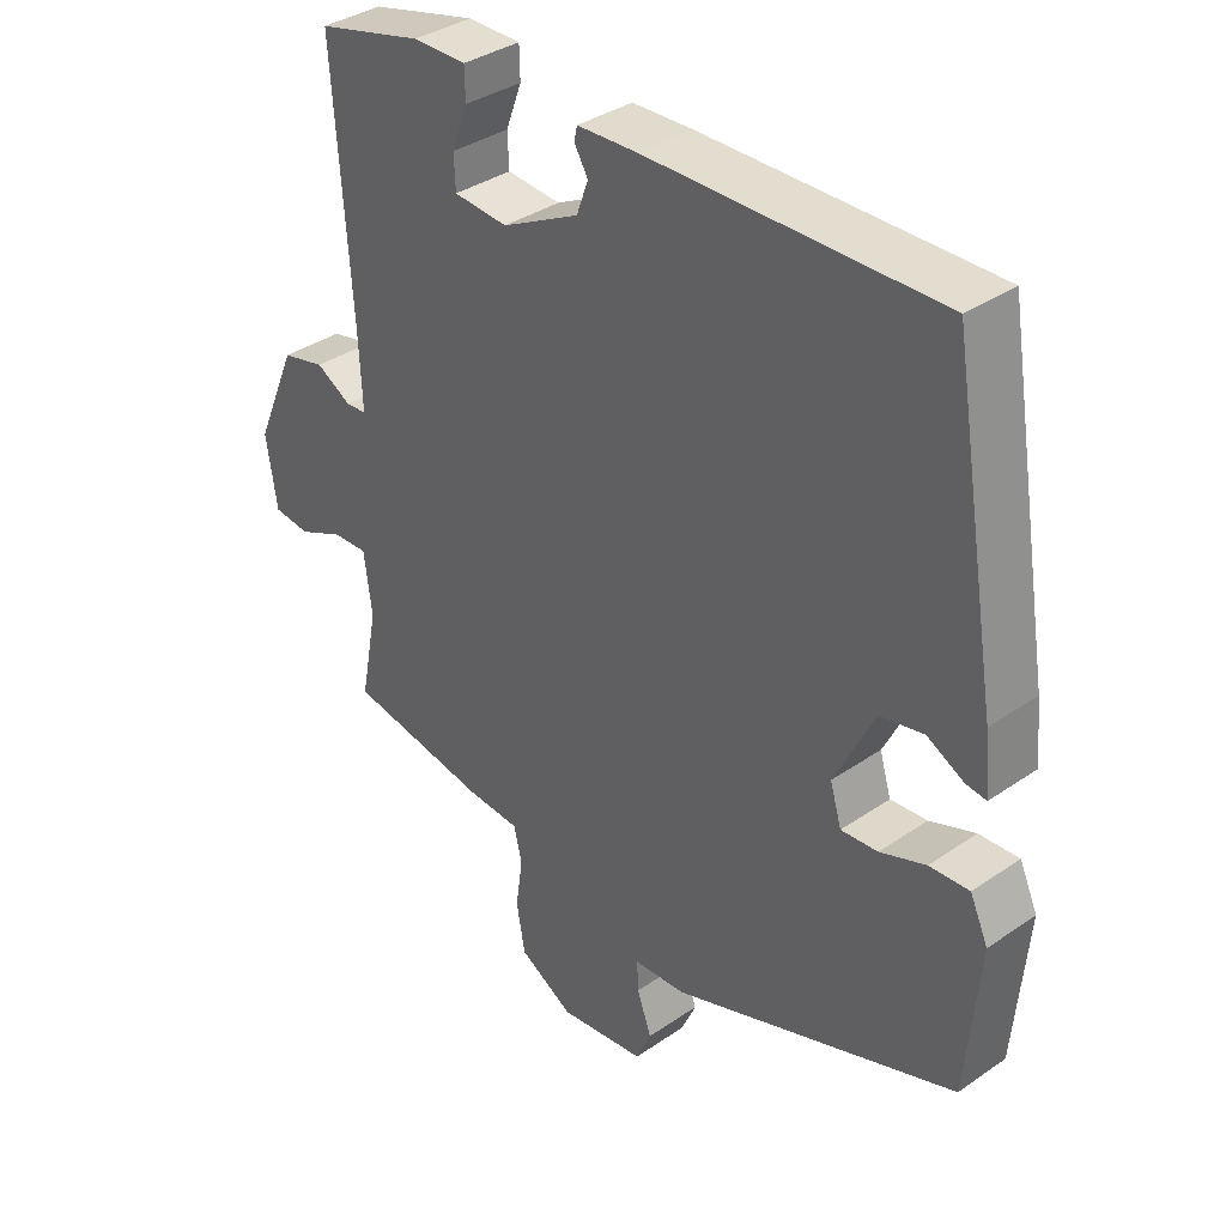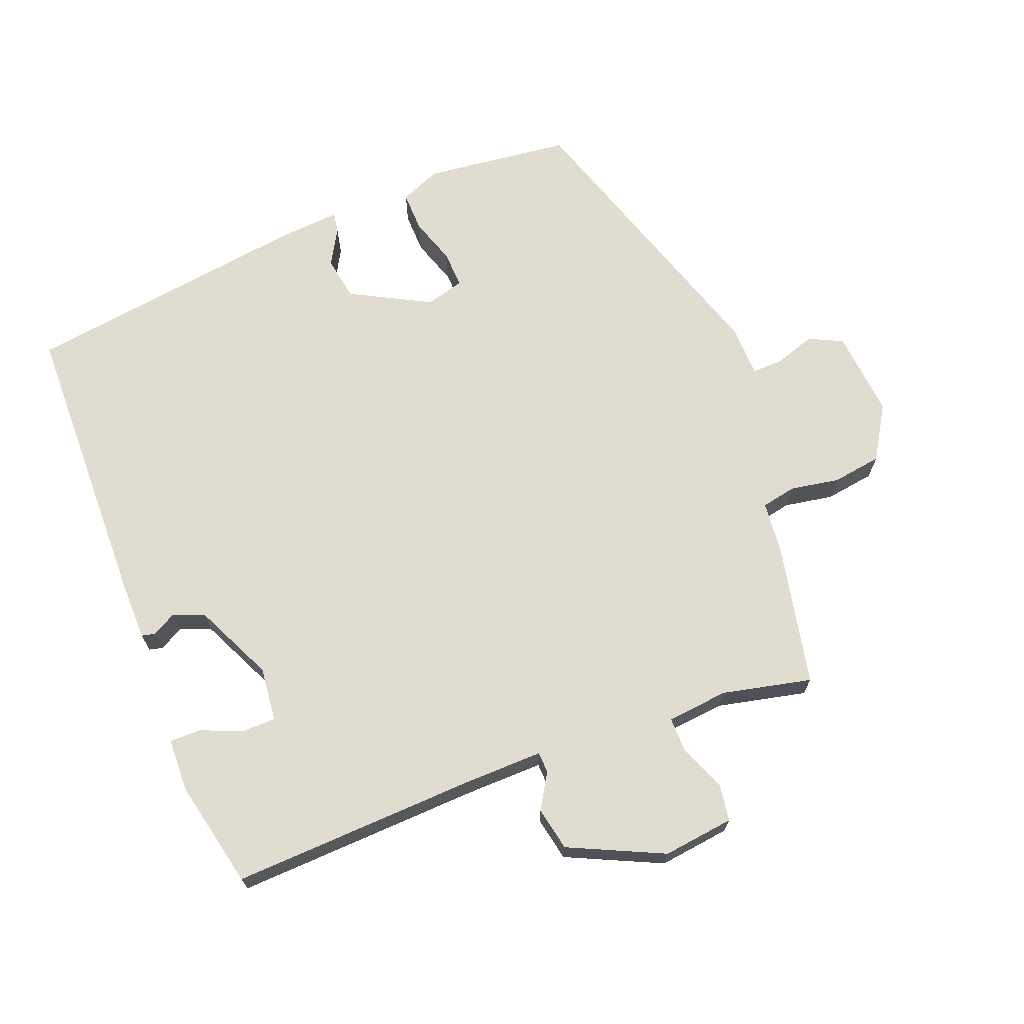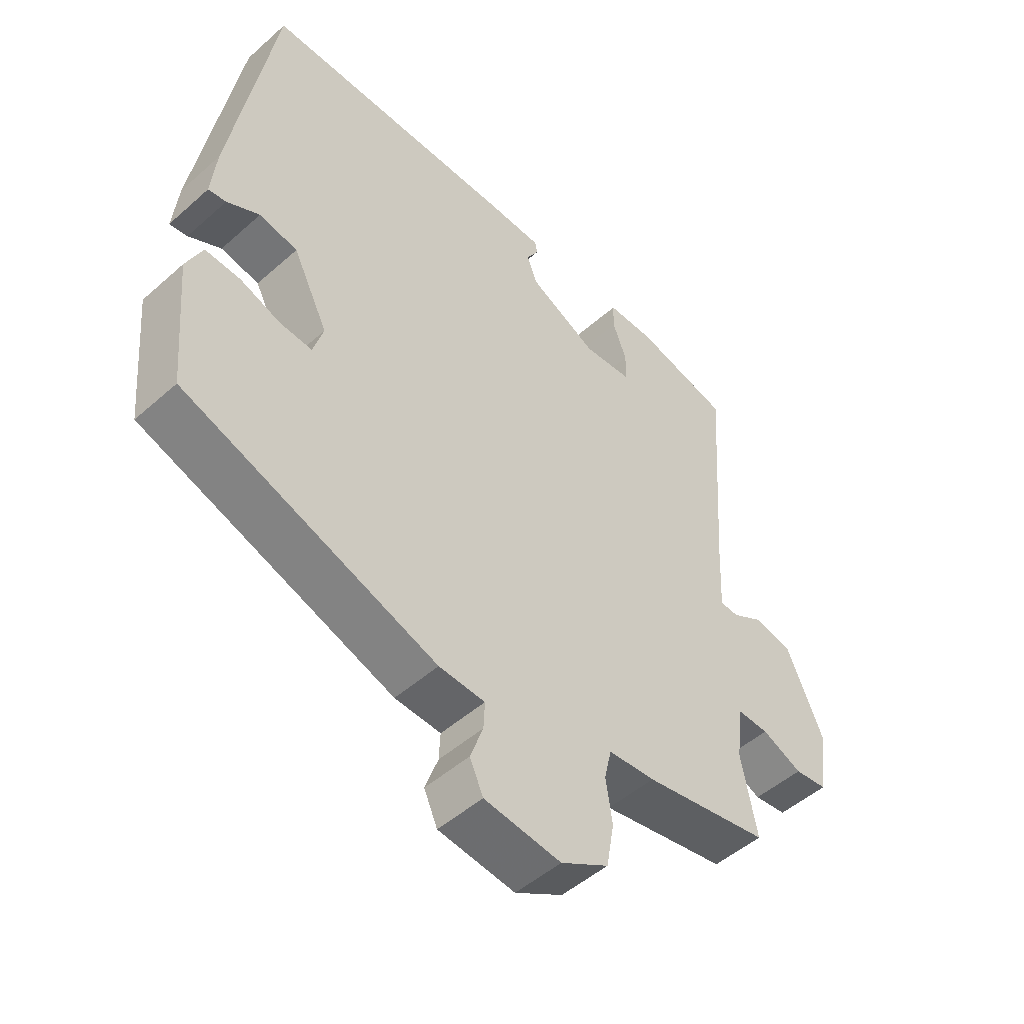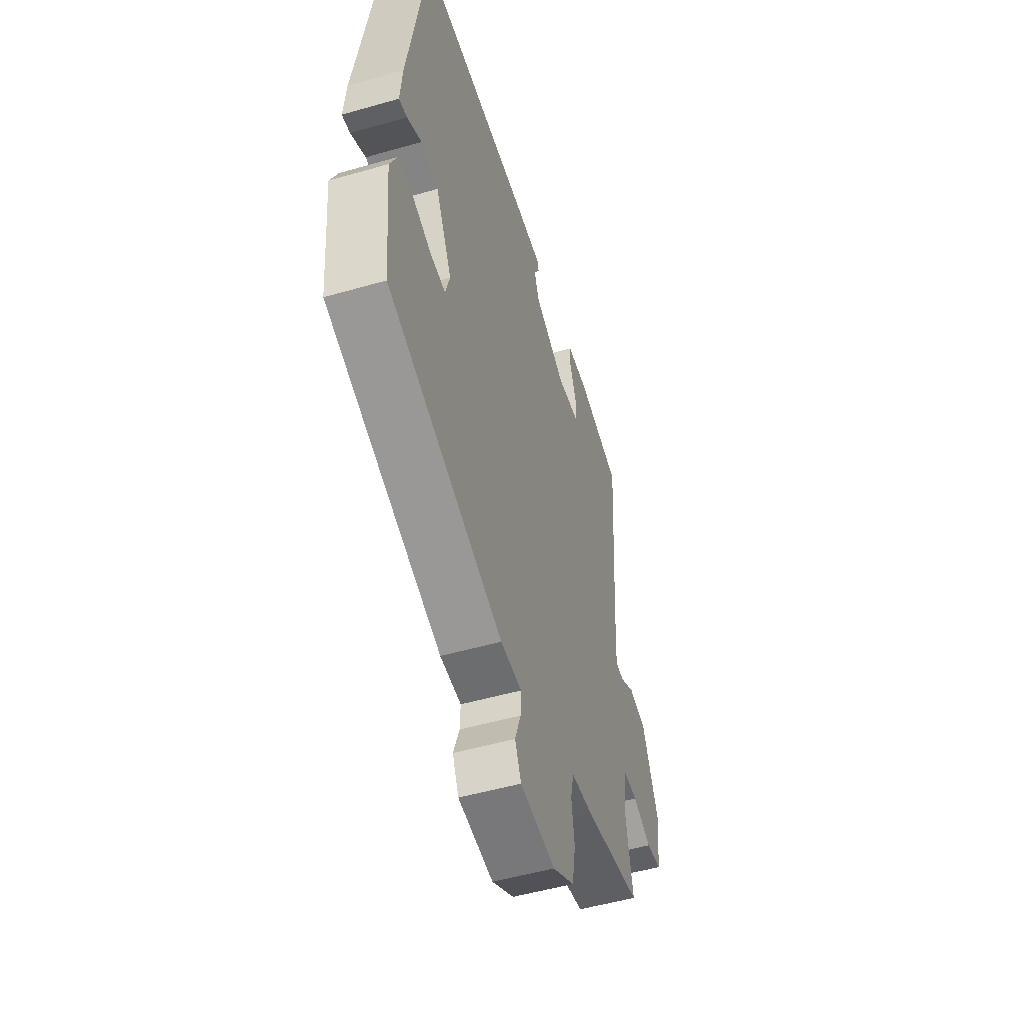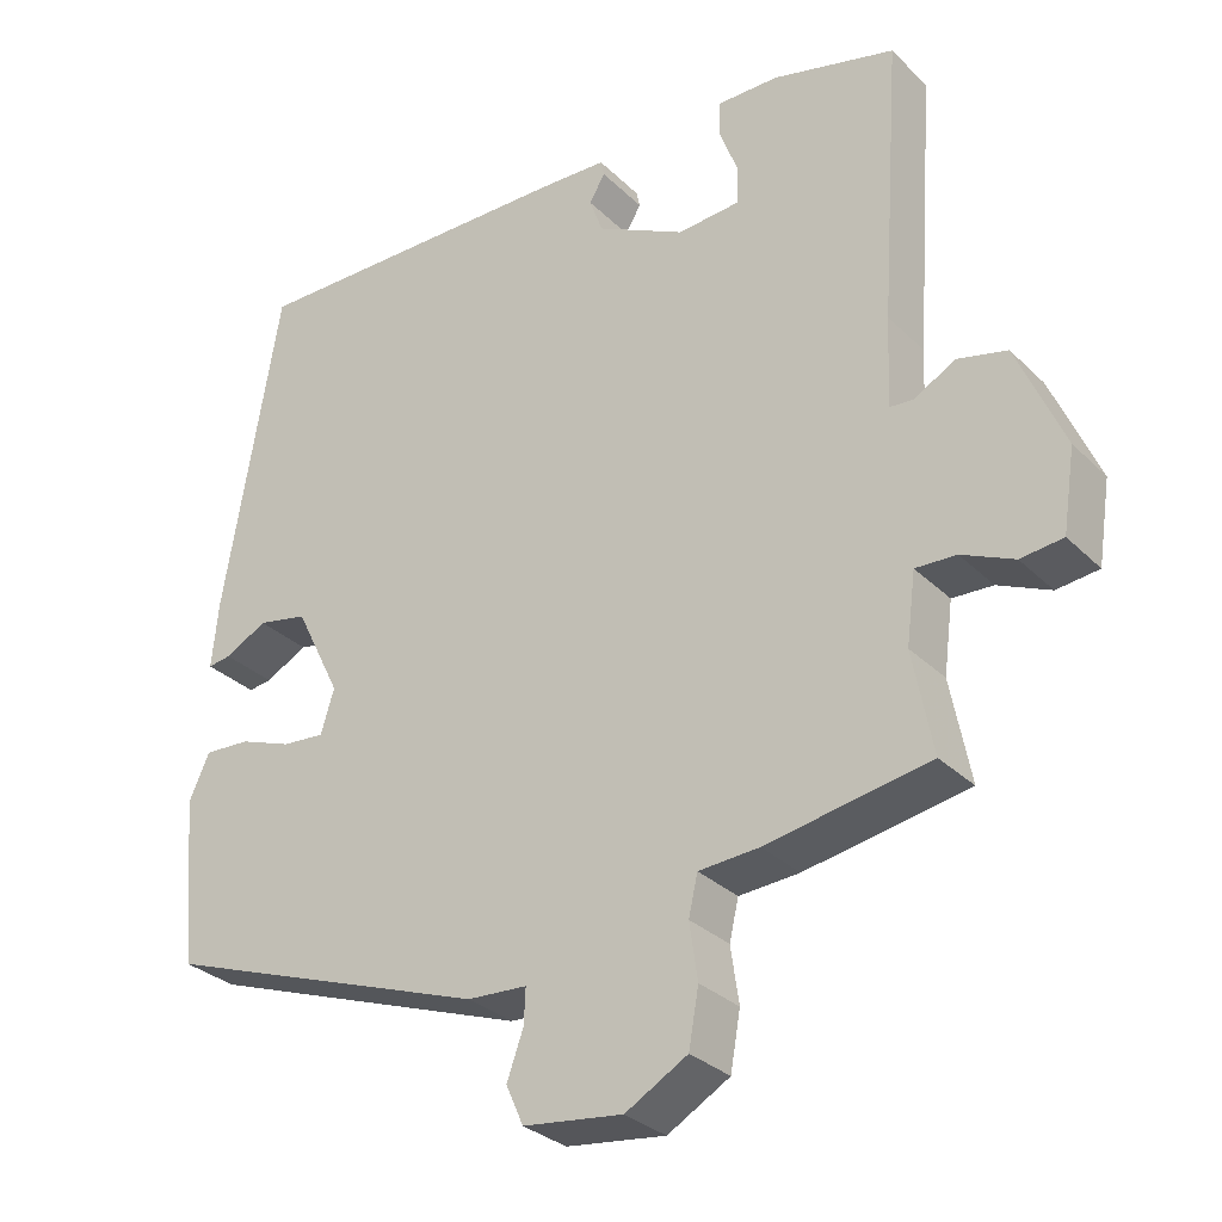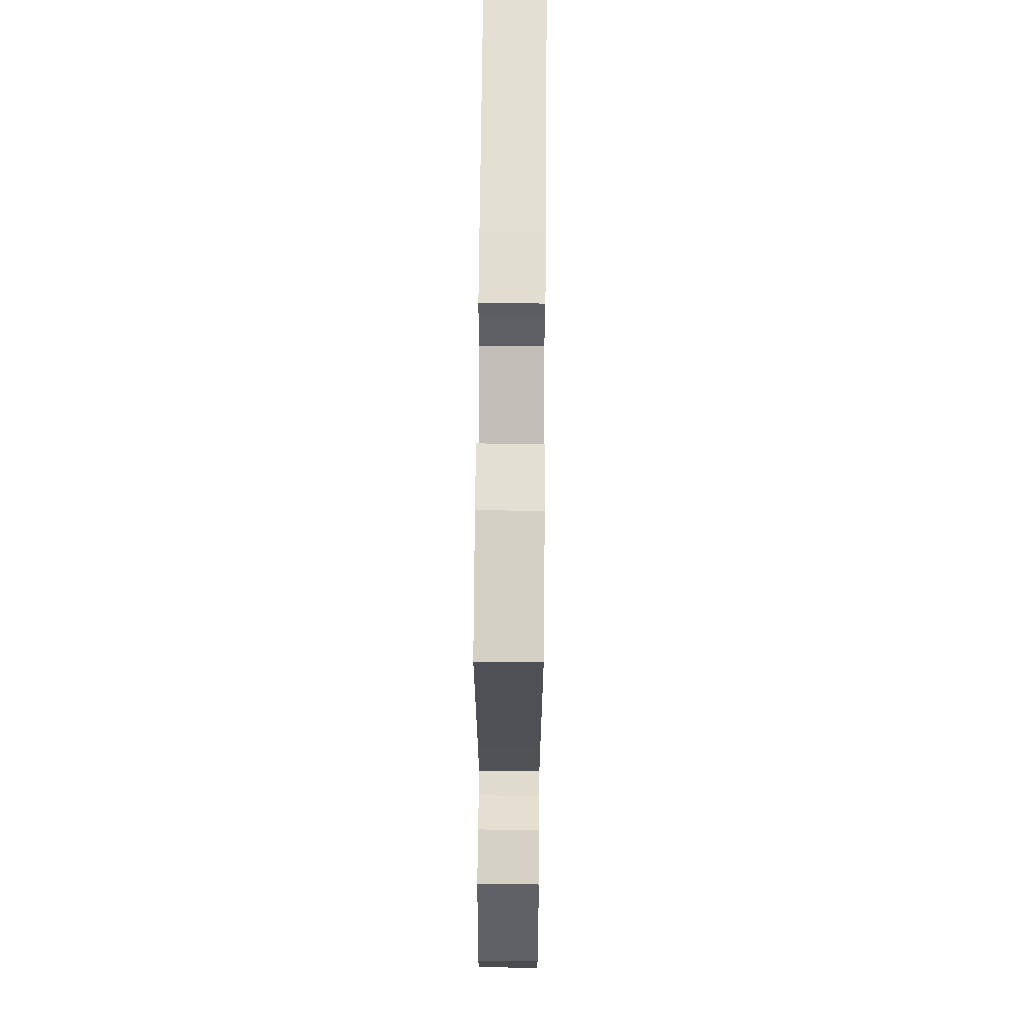
<metadata>
{"format":"obj","ext":"obj","renderer":"f3d","projection":"perspective","resolution":1024,"background":"white","views":[{"elev":35.9,"azim":-132.2,"up":"+Z"},{"elev":69.5,"azim":70.3,"up":"+Y"},{"elev":-49.5,"azim":-45.6,"up":"+Z"},{"elev":-51.0,"azim":-72.6,"up":"+Z"},{"elev":-30.4,"azim":36.1,"up":"+Z"},{"elev":66.5,"azim":90.5,"up":"+Z"}]}
</metadata>
<code>
v -0.386 0.07 0.454
v 0.014 0.07 0.451
v 0.098 0.07 0.448
v 0.102 0.07 0.429
v 0.083 0.07 0.397
v 0.099 0.07 0.353
v 0.206 0.07 0.299
v 0.281 0.07 0.305
v 0.283 0.07 0.351
v 0.261 0.07 0.41
v 0.262 0.07 0.453
v 0.336 0.07 0.453
v 0.484 0.07 0.416
v 0.46 0.07 0.075
v 0.455 0.07 -0.033
v 0.484 0.07 -0.035
v 0.533 0.07 -0.007
v 0.593 0.07 -0.021
v 0.65 0.07 -0.153
v 0.635 0.07 -0.251
v 0.584 0.07 -0.257
v 0.521 0.07 -0.229
v 0.472 0.07 -0.227
v 0.461 0.07 -0.312
v 0.485 0.07 -0.436
v 0.288 0.07 -0.471
v 0.215 0.07 -0.476
v 0.204 0.07 -0.524
v 0.214 0.07 -0.592
v 0.202 0.07 -0.66
v 0.127 0.07 -0.703
v 0.007 0.07 -0.688
v -0.014 0.07 -0.641
v 0.006 0.07 -0.585
v 0.008 0.07 -0.543
v -0.064 0.07 -0.539
v -0.459 0.07 -0.399
v -0.477 0.07 -0.196
v -0.452 0.07 -0.141
v -0.397 0.07 -0.144
v -0.334 0.07 -0.167
v -0.283 0.07 -0.171
v -0.267 0.07 -0.118
v -0.322 0.07 -0.007
v -0.382 0.07 0.005
v -0.433 0.07 -0.022
v -0.461 0.07 -0.026
v -0.453 0.07 0.055
v -0.386 0 0.454
v 0.014 0 0.451
v 0.098 0 0.448
v 0.102 0 0.429
v 0.083 0 0.397
v 0.099 0 0.353
v 0.206 0 0.299
v 0.281 0 0.305
v 0.283 0 0.351
v 0.261 0 0.41
v 0.262 0 0.453
v 0.336 0 0.453
v 0.484 0 0.416
v 0.46 0 0.075
v 0.455 0 -0.033
v 0.484 0 -0.035
v 0.533 0 -0.007
v 0.593 0 -0.021
v 0.65 0 -0.153
v 0.635 0 -0.251
v 0.584 0 -0.257
v 0.521 0 -0.229
v 0.472 0 -0.227
v 0.461 0 -0.312
v 0.485 0 -0.436
v 0.288 0 -0.471
v 0.215 0 -0.476
v 0.204 0 -0.524
v 0.214 0 -0.592
v 0.202 0 -0.66
v 0.127 0 -0.703
v 0.007 0 -0.688
v -0.014 0 -0.641
v 0.006 0 -0.585
v 0.008 0 -0.543
v -0.064 0 -0.539
v -0.459 0 -0.399
v -0.477 0 -0.196
v -0.452 0 -0.141
v -0.397 0 -0.144
v -0.334 0 -0.167
v -0.283 0 -0.171
v -0.267 0 -0.118
v -0.322 0 -0.007
v -0.382 0 0.005
v -0.433 0 -0.022
v -0.461 0 -0.026
v -0.453 0 0.055
f 45 46 47 48
f 44 45 48 1
f 43 44 1 2
f 42 43 2 3
f 38 39 40 41
f 38 41 42
f 35 36 37 38
f 35 38 42
f 31 32 33 34
f 31 34 35
f 28 29 30 31
f 27 28 31 35
f 24 25 26 27
f 23 24 27 35
f 19 20 21 22
f 19 22 23
f 16 17 18 19
f 15 16 19 23
f 11 12 13 14
f 9 10 11 14
f 8 9 14 15
f 7 8 15 23
f 42 3 4 5
f 42 5 6
f 23 35 42
f 6 7 23 42
f 96 95 94 93
f 49 96 93 92
f 50 49 92 91
f 51 50 91 90
f 89 88 87 86
f 90 89 86
f 86 85 84 83
f 90 86 83
f 82 81 80 79
f 83 82 79
f 79 78 77 76
f 83 79 76 75
f 75 74 73 72
f 83 75 72 71
f 70 69 68 67
f 71 70 67
f 67 66 65 64
f 71 67 64 63
f 62 61 60 59
f 62 59 58 57
f 63 62 57 56
f 71 63 56 55
f 53 52 51 90
f 54 53 90
f 90 83 71
f 90 71 55 54
f 1 49 50 2
f 2 50 51 3
f 3 51 52 4
f 4 52 53 5
f 5 53 54 6
f 6 54 55 7
f 7 55 56 8
f 8 56 57 9
f 9 57 58 10
f 10 58 59 11
f 11 59 60 12
f 12 60 61 13
f 13 61 62 14
f 14 62 63 15
f 15 63 64 16
f 16 64 65 17
f 17 65 66 18
f 18 66 67 19
f 19 67 68 20
f 20 68 69 21
f 21 69 70 22
f 22 70 71 23
f 23 71 72 24
f 24 72 73 25
f 25 73 74 26
f 26 74 75 27
f 27 75 76 28
f 28 76 77 29
f 29 77 78 30
f 30 78 79 31
f 31 79 80 32
f 32 80 81 33
f 33 81 82 34
f 34 82 83 35
f 35 83 84 36
f 36 84 85 37
f 37 85 86 38
f 38 86 87 39
f 39 87 88 40
f 40 88 89 41
f 41 89 90 42
f 42 90 91 43
f 43 91 92 44
f 44 92 93 45
f 45 93 94 46
f 46 94 95 47
f 47 95 96 48
f 48 96 49 1

</code>
